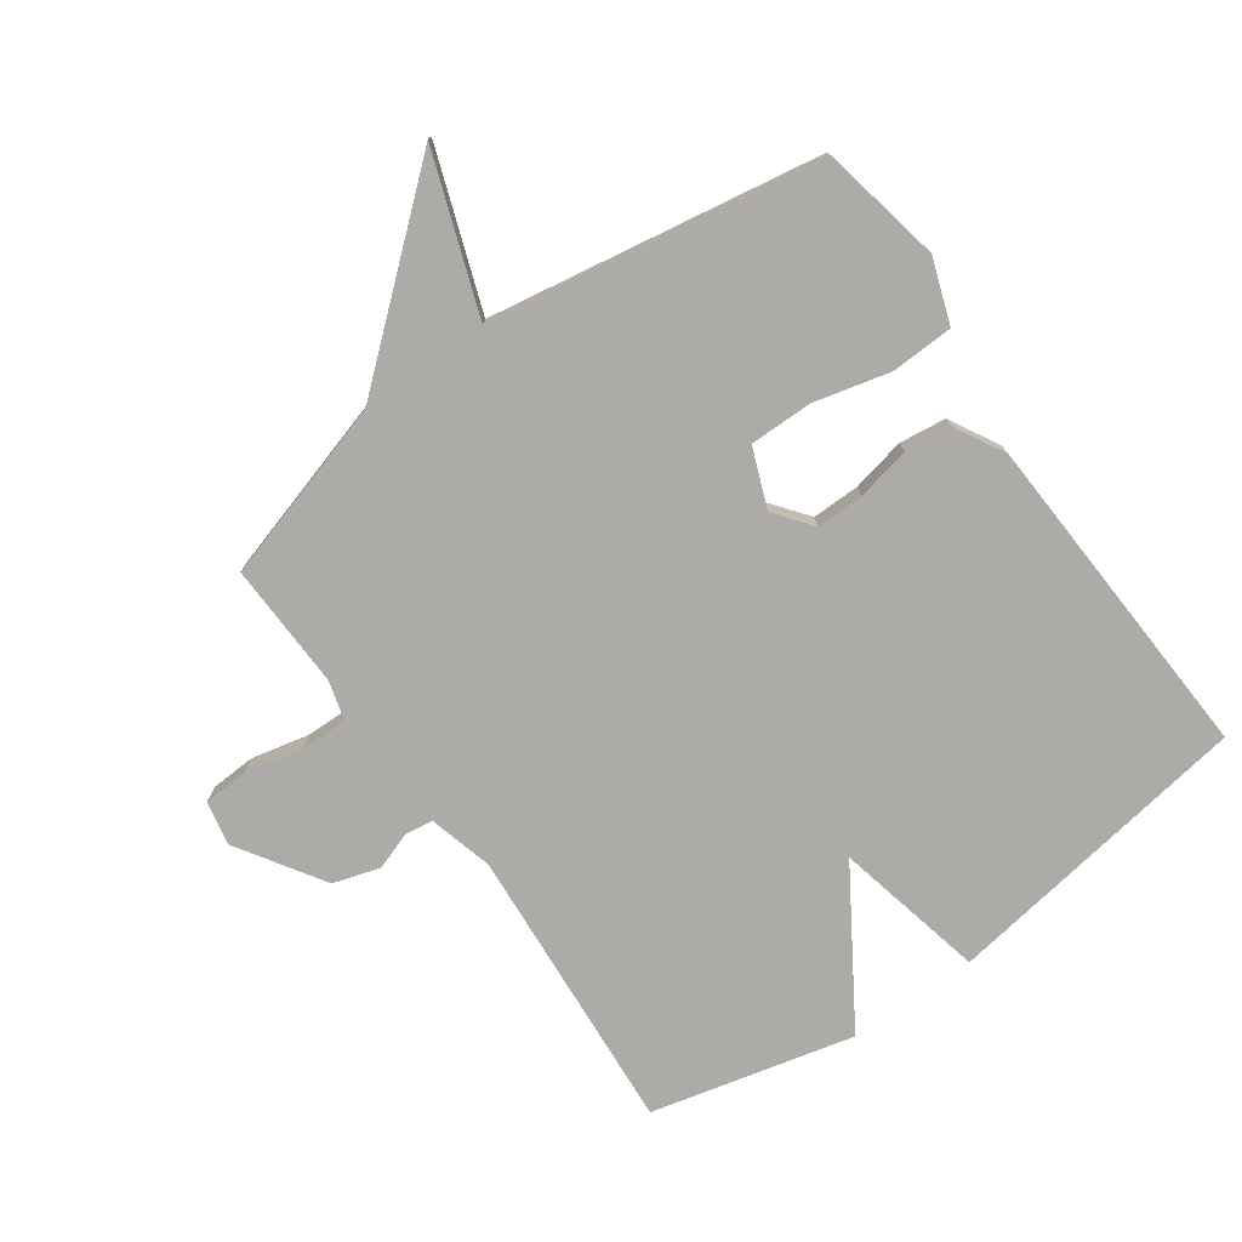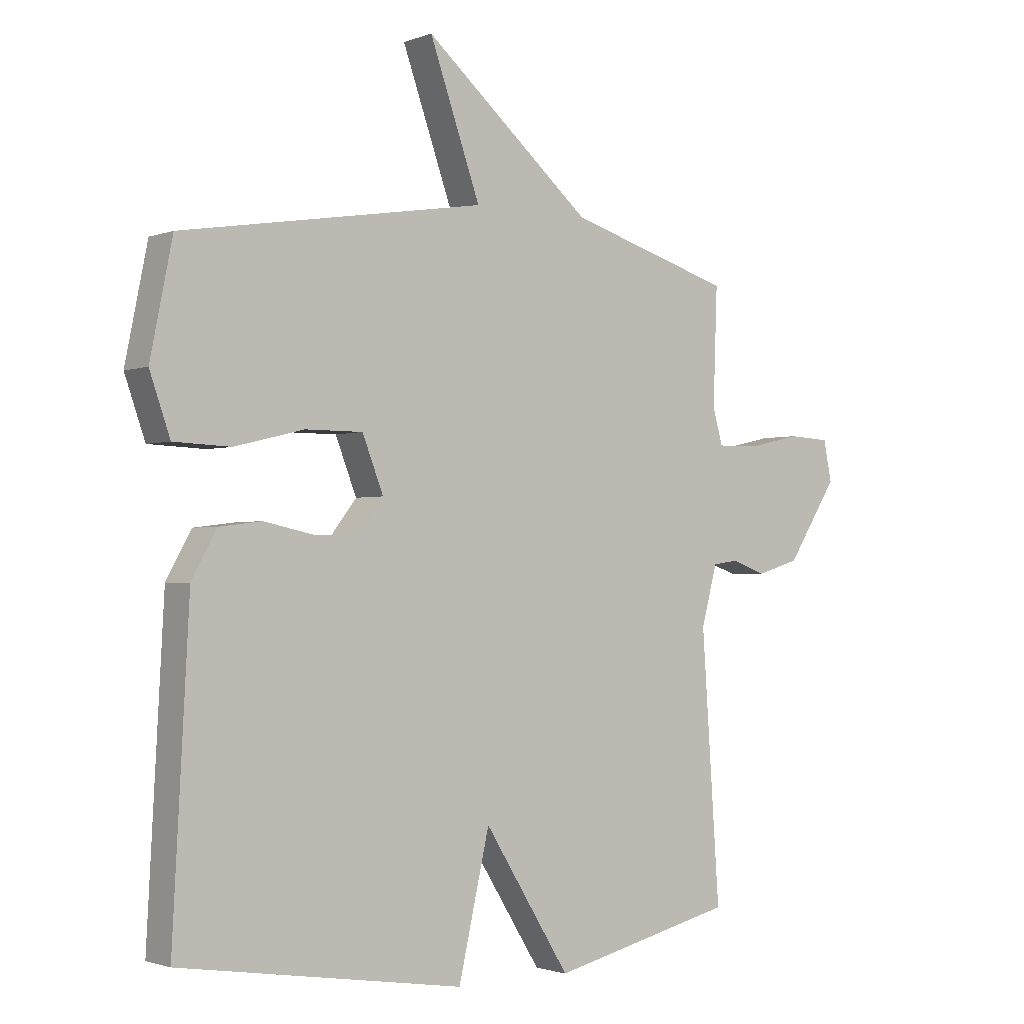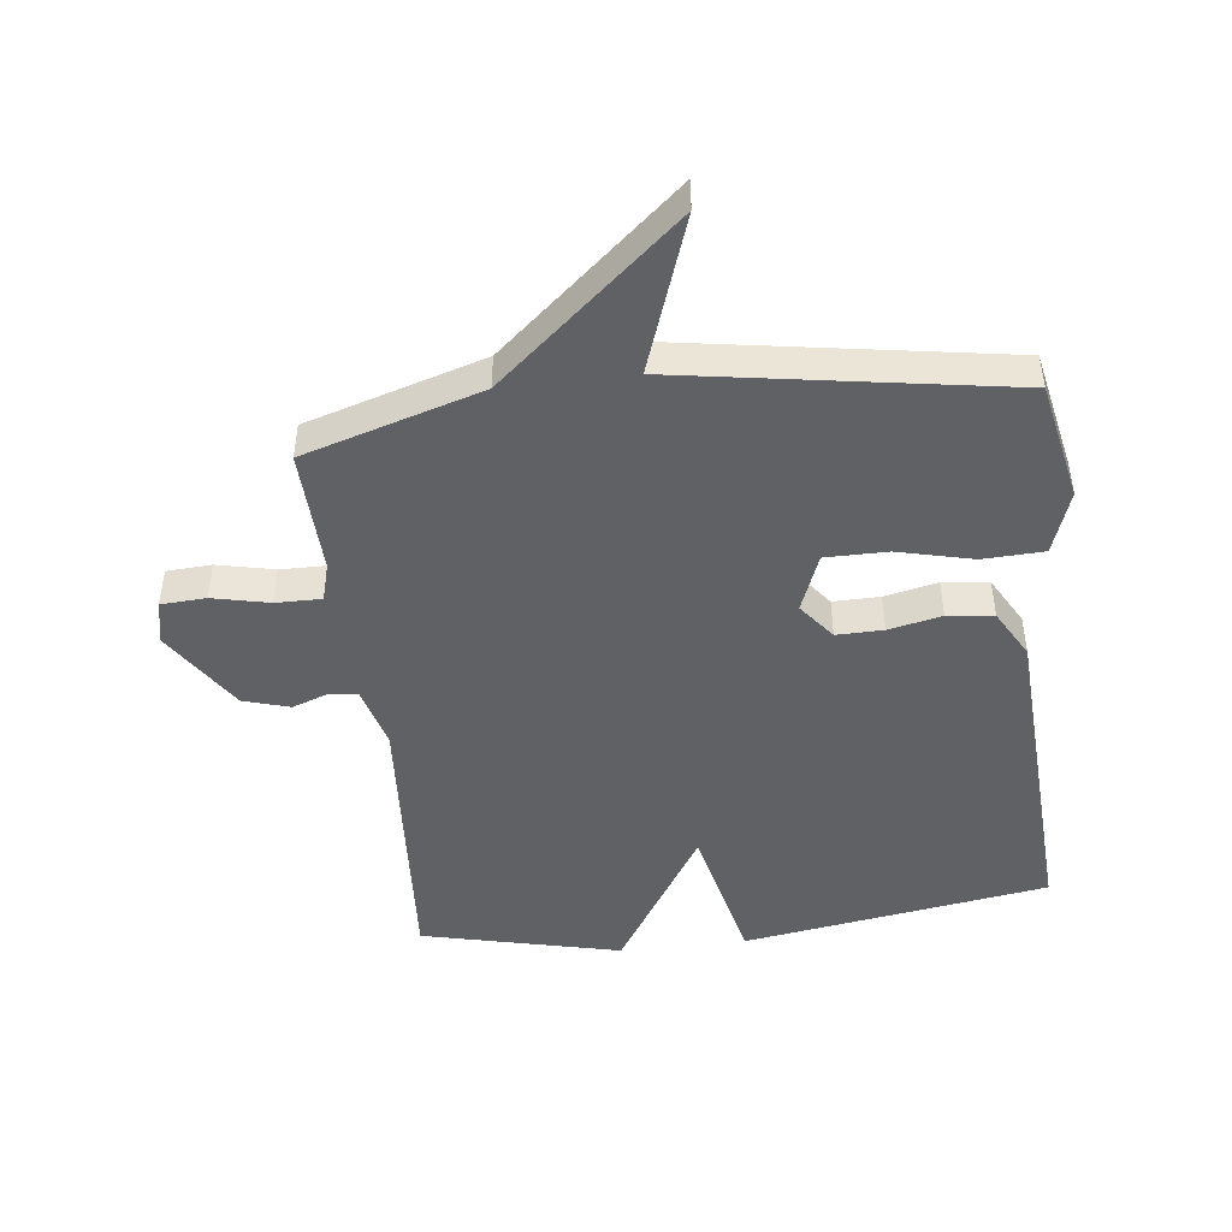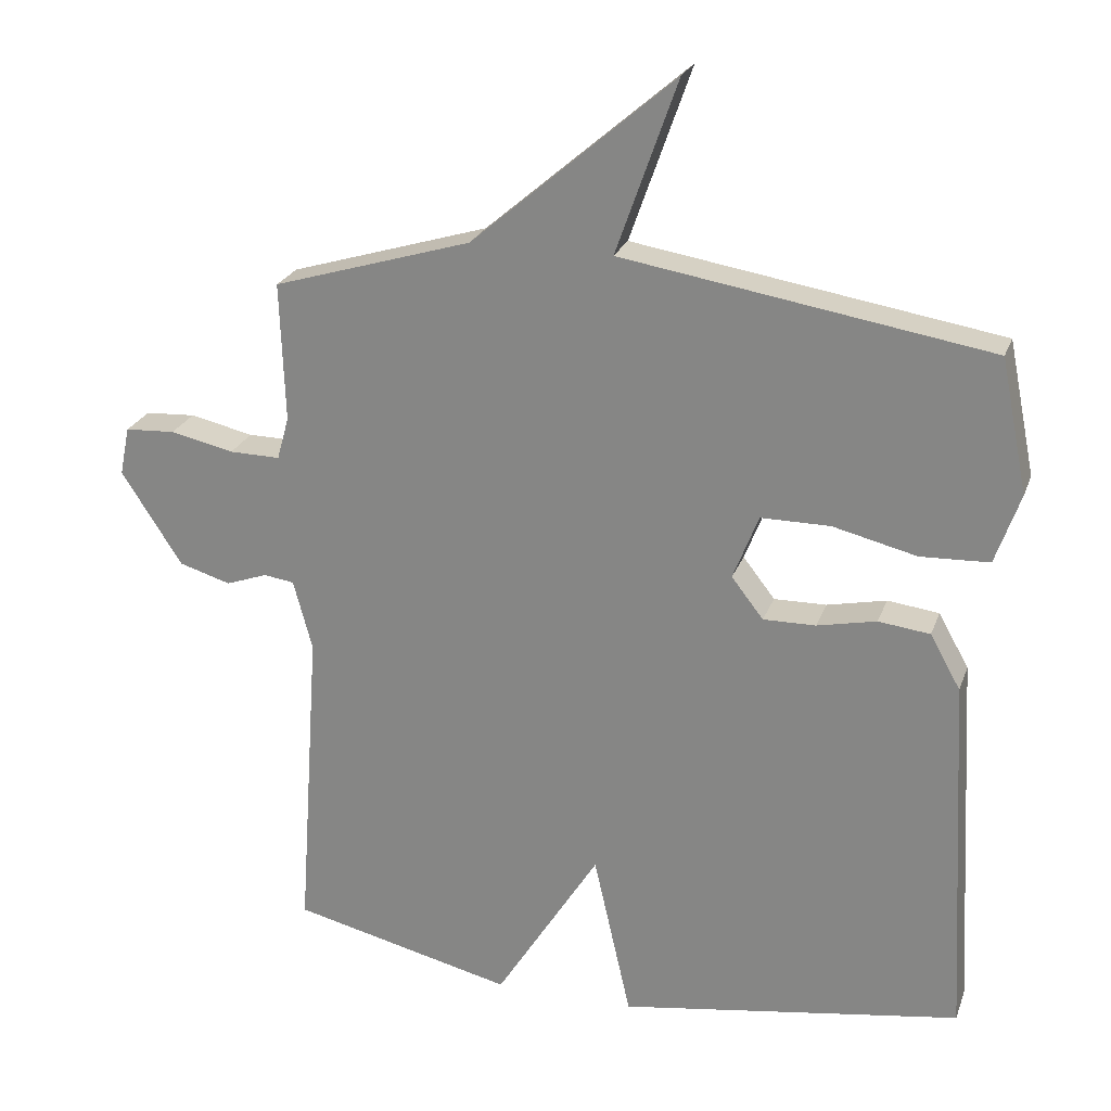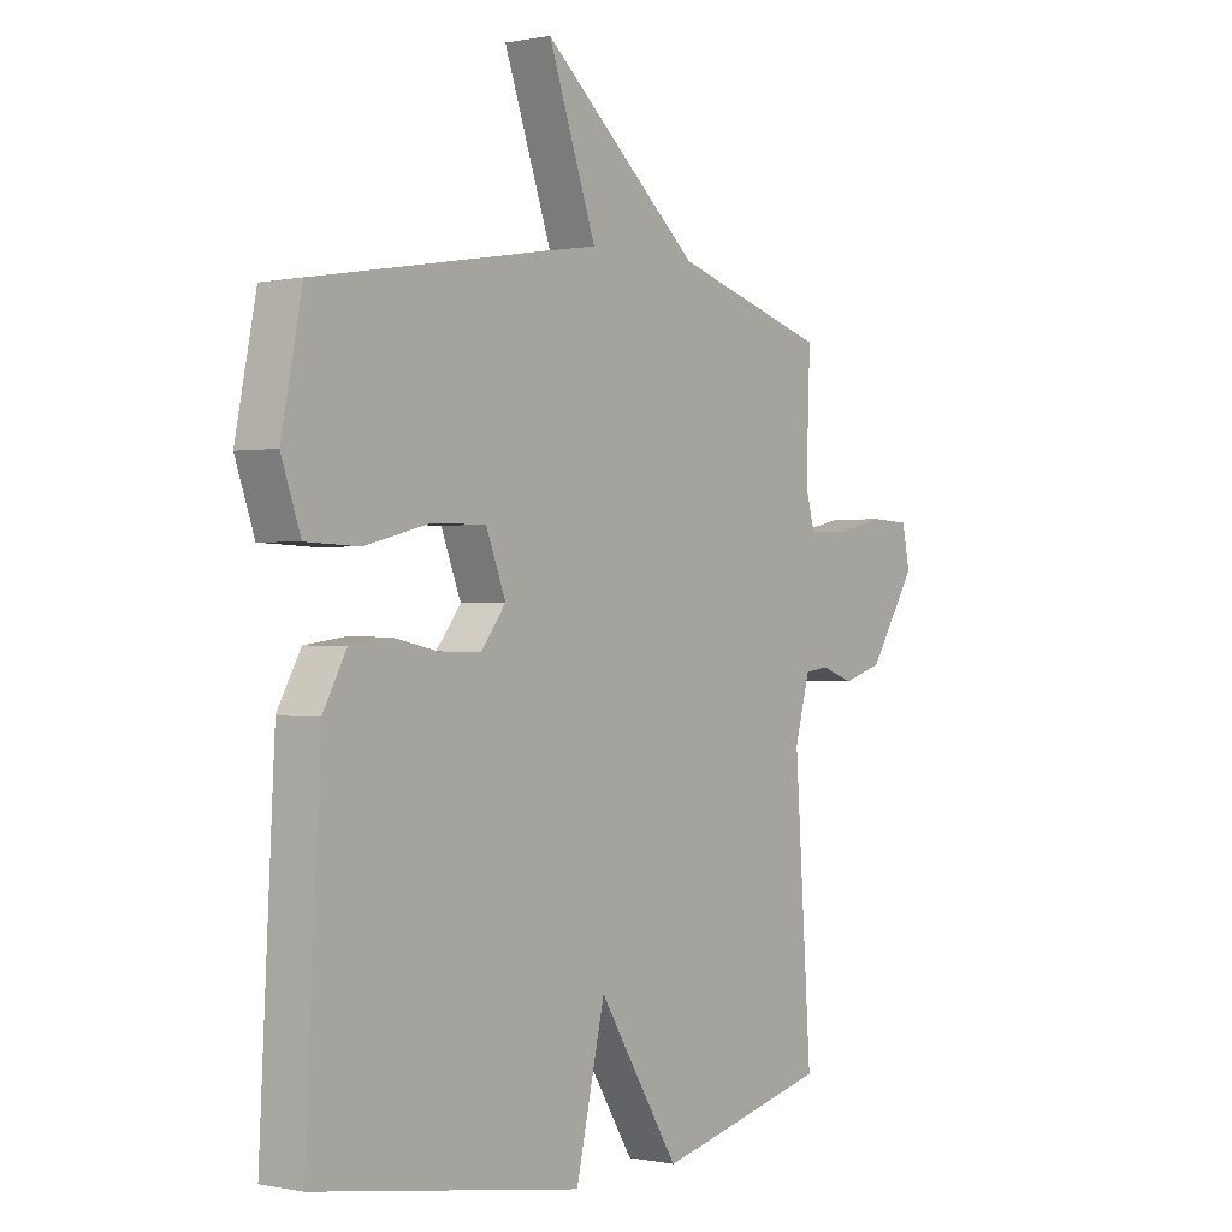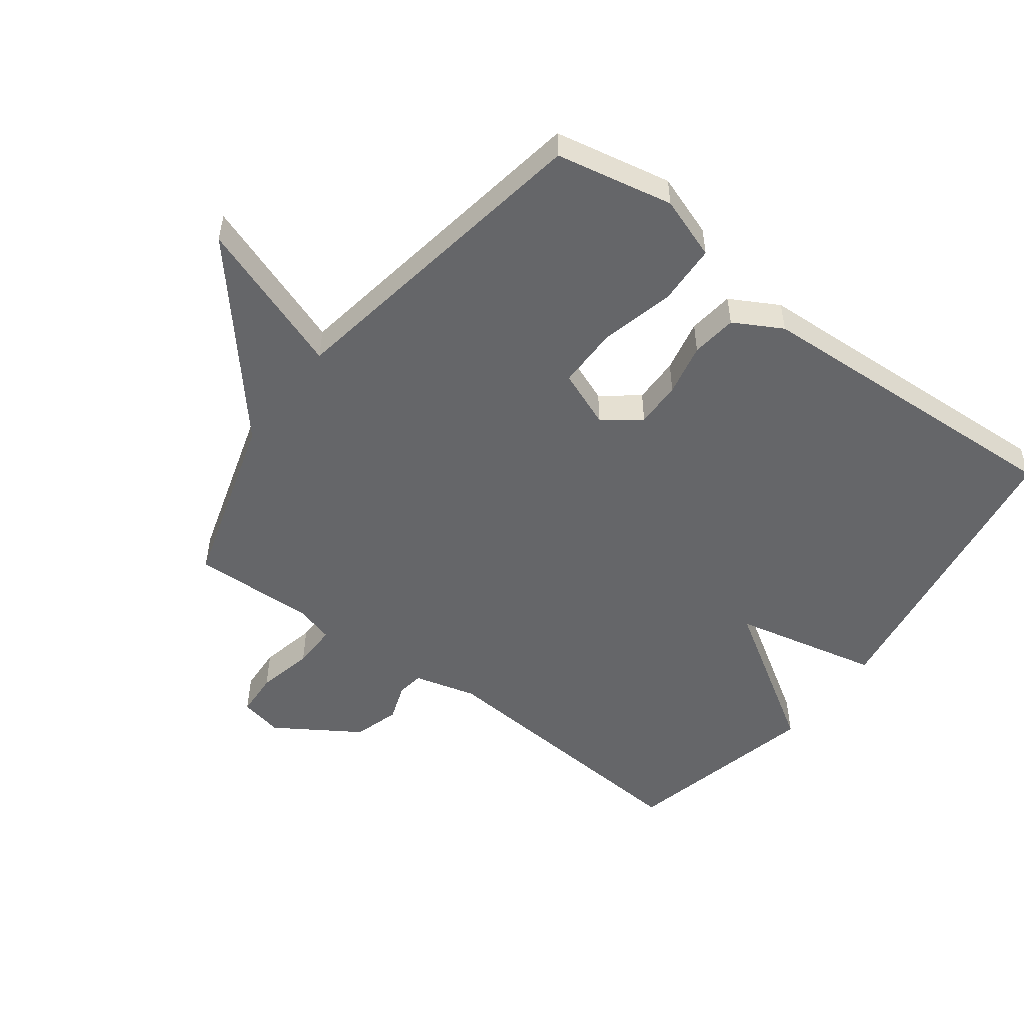
<metadata>
{"format":"obj","ext":"obj","renderer":"f3d","projection":"perspective","resolution":1024,"background":"white","views":[{"elev":-76.3,"azim":35.2,"up":"+Y"},{"elev":-1.7,"azim":142.4,"up":"+Z"},{"elev":-46.8,"azim":6.8,"up":"+Y"},{"elev":23.8,"azim":17.1,"up":"+Z"},{"elev":0.3,"azim":127.3,"up":"+Z"},{"elev":-51.9,"azim":53.0,"up":"+Y"}]}
</metadata>
<code>
v 0.5 0.07 0.5
v 0.538 0.07 0.312
v 0.503 0.07 0.212
v 0.406 0.07 0.208
v 0.287 0.07 0.237
v 0.189 0.07 0.237
v 0.153 0.07 0.145
v 0.198 0.07 0.087
v 0.272 0.07 0.088
v 0.356 0.07 0.106
v 0.429 0.07 0.097
v 0.472 0.07 0.02
v 0.5 0.07 -0.5
v 0.015 0.07 -0.575
v -0.038 0.07 -0.341
v -0.185 0.07 -0.575
v -0.5 0.07 -0.5
v -0.469 0.07 -0.05
v -0.496 0.07 0.05
v -0.539 0.07 0.056
v -0.598 0.07 0.035
v -0.671 0.07 0.057
v -0.757 0.07 0.19
v -0.743 0.07 0.259
v -0.672 0.07 0.263
v -0.582 0.07 0.243
v -0.51 0.07 0.242
v -0.493 0.07 0.303
v -0.5 0.07 0.5
v -0.219 0.07 0.585
v 0.068 0.07 0.831
v -0.019 0.07 0.585
v 0.5 0 0.5
v 0.538 0 0.312
v 0.503 0 0.212
v 0.406 0 0.208
v 0.287 0 0.237
v 0.189 0 0.237
v 0.153 0 0.145
v 0.198 0 0.087
v 0.272 0 0.088
v 0.356 0 0.106
v 0.429 0 0.097
v 0.472 0 0.02
v 0.5 0 -0.5
v 0.015 0 -0.575
v -0.038 0 -0.341
v -0.185 0 -0.575
v -0.5 0 -0.5
v -0.469 0 -0.05
v -0.496 0 0.05
v -0.539 0 0.056
v -0.598 0 0.035
v -0.671 0 0.057
v -0.757 0 0.19
v -0.743 0 0.259
v -0.672 0 0.263
v -0.582 0 0.243
v -0.51 0 0.242
v -0.493 0 0.303
v -0.5 0 0.5
v -0.219 0 0.585
v 0.068 0 0.831
v -0.019 0 0.585
f 30 31 32
f 32 1 2
f 30 32 2
f 29 30 2
f 28 29 2
f 27 28 2
f 24 25 26
f 23 24 26
f 22 23 26
f 21 22 26
f 20 21 26
f 19 20 26 27
f 18 19 27
f 15 16 17 18
f 15 18 27
f 13 14 15
f 12 13 15
f 11 12 15
f 10 11 15
f 9 10 15
f 8 9 15
f 7 8 15 27
f 6 7 27
f 5 6 27 2
f 2 3 4 5
f 64 63 62
f 34 33 64
f 34 64 62
f 34 62 61
f 34 61 60
f 34 60 59
f 58 57 56
f 58 56 55
f 58 55 54
f 58 54 53
f 58 53 52
f 59 58 52 51
f 59 51 50
f 50 49 48 47
f 59 50 47
f 47 46 45
f 47 45 44
f 47 44 43
f 47 43 42
f 47 42 41
f 47 41 40
f 59 47 40 39
f 59 39 38
f 34 59 38 37
f 37 36 35 34
f 1 33 34 2
f 2 34 35 3
f 3 35 36 4
f 4 36 37 5
f 5 37 38 6
f 6 38 39 7
f 7 39 40 8
f 8 40 41 9
f 9 41 42 10
f 10 42 43 11
f 11 43 44 12
f 12 44 45 13
f 13 45 46 14
f 14 46 47 15
f 15 47 48 16
f 16 48 49 17
f 17 49 50 18
f 18 50 51 19
f 19 51 52 20
f 20 52 53 21
f 21 53 54 22
f 22 54 55 23
f 23 55 56 24
f 24 56 57 25
f 25 57 58 26
f 26 58 59 27
f 27 59 60 28
f 28 60 61 29
f 29 61 62 30
f 30 62 63 31
f 31 63 64 32
f 32 64 33 1

</code>
